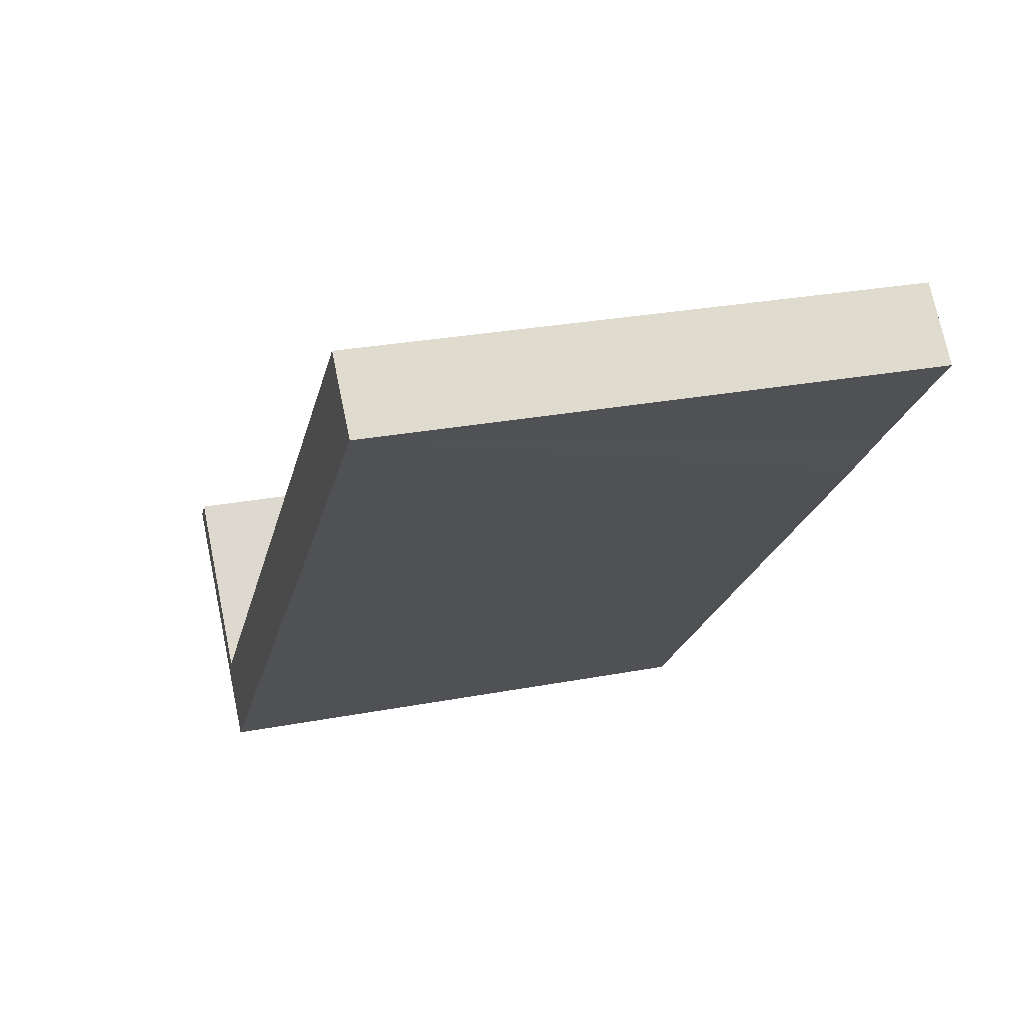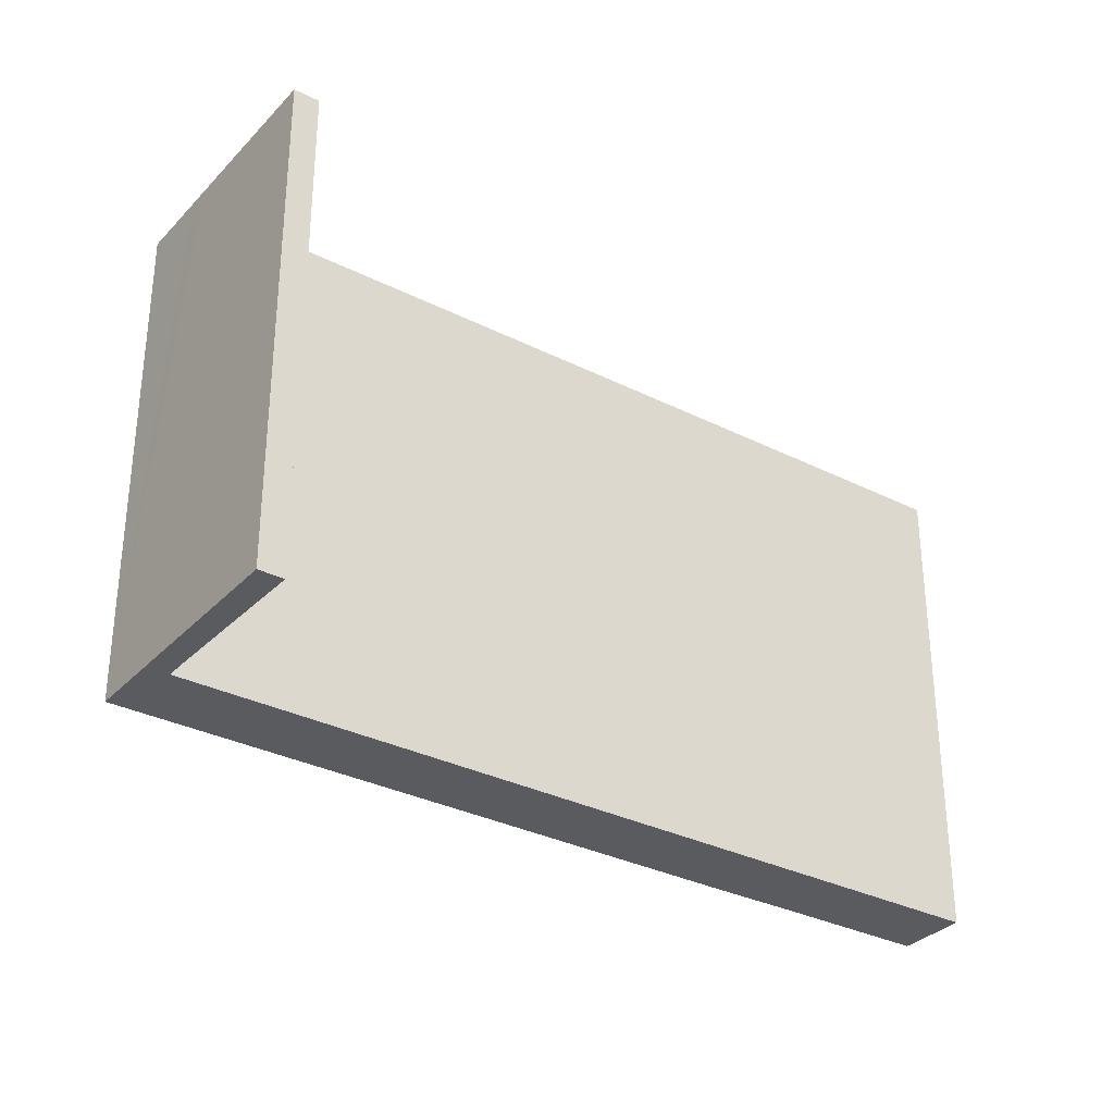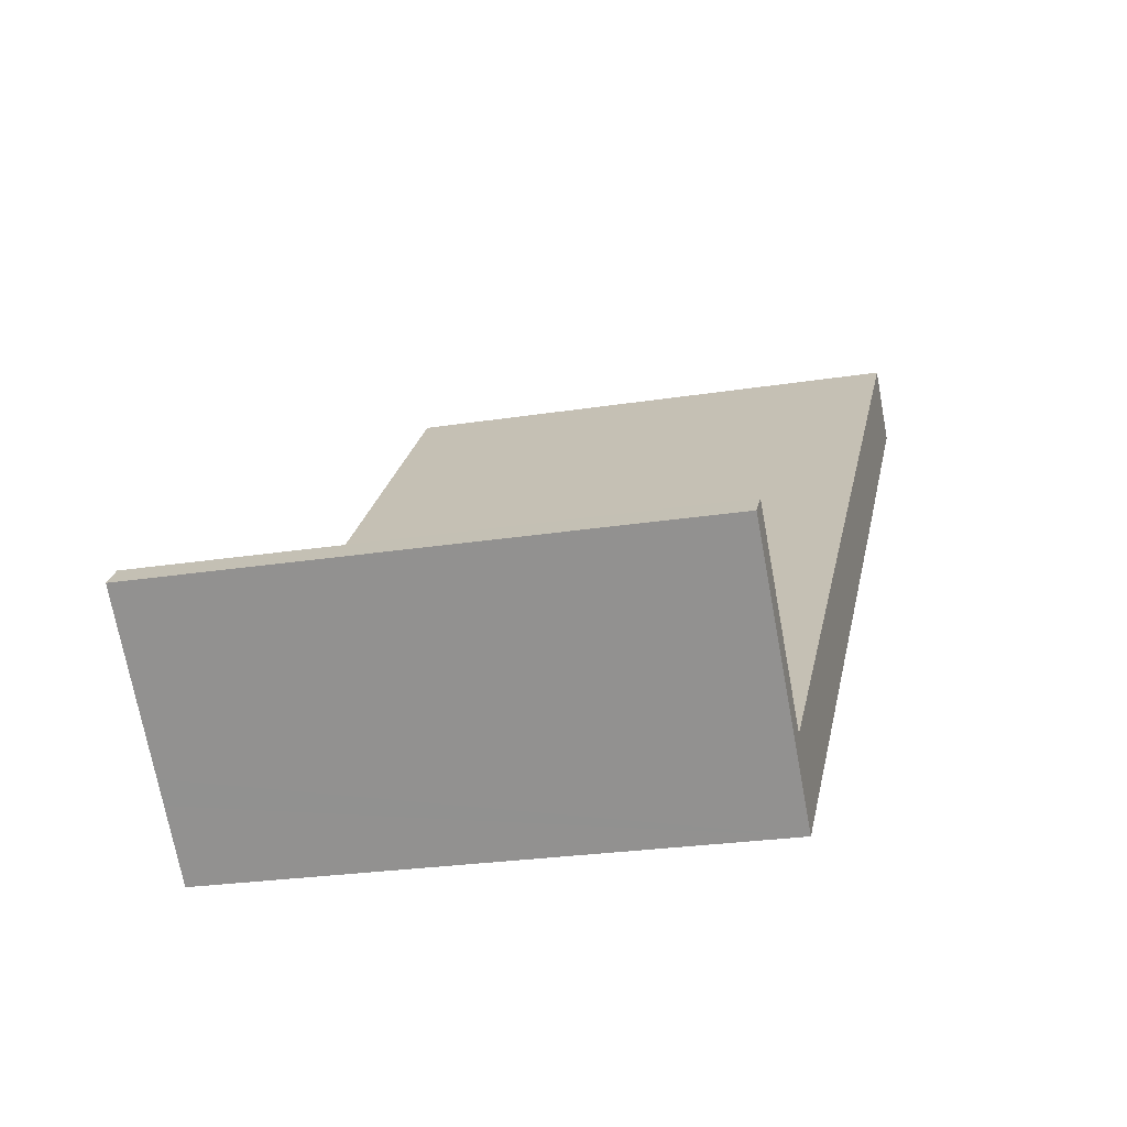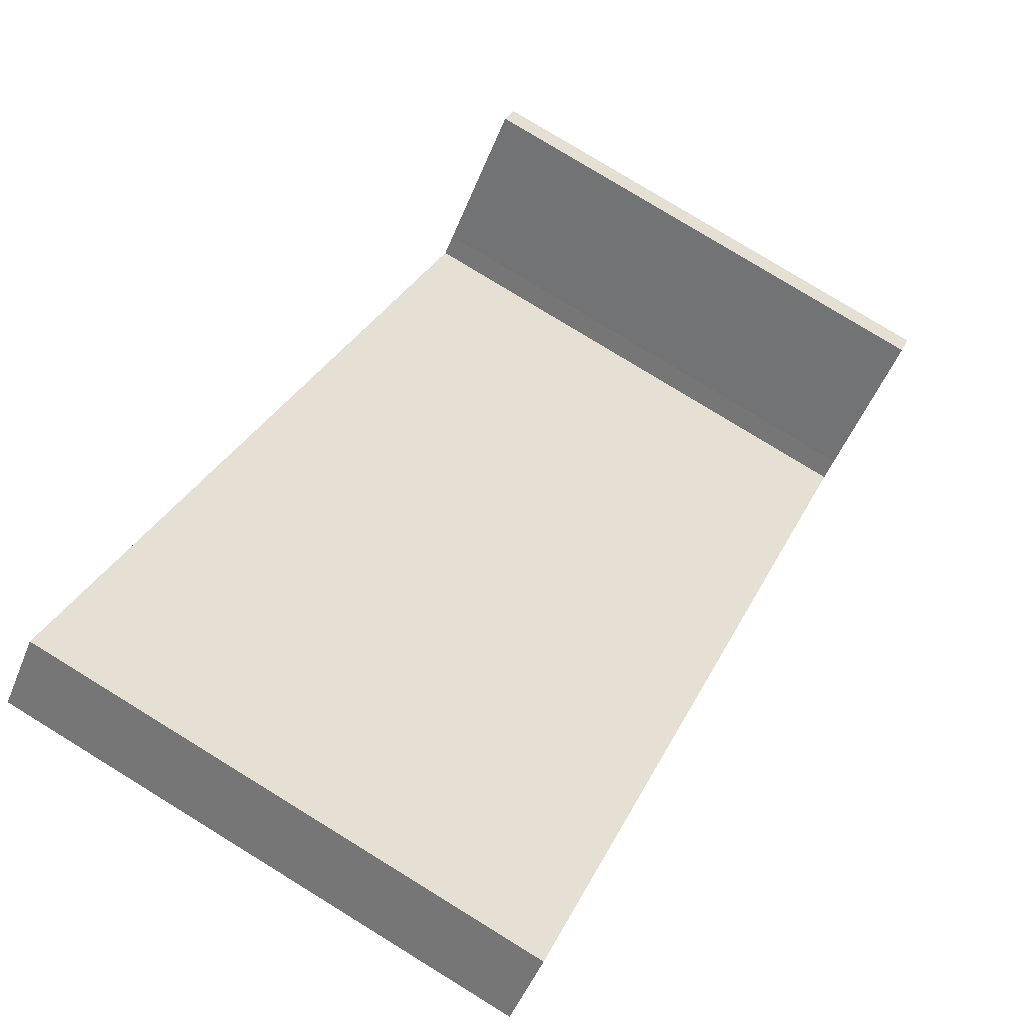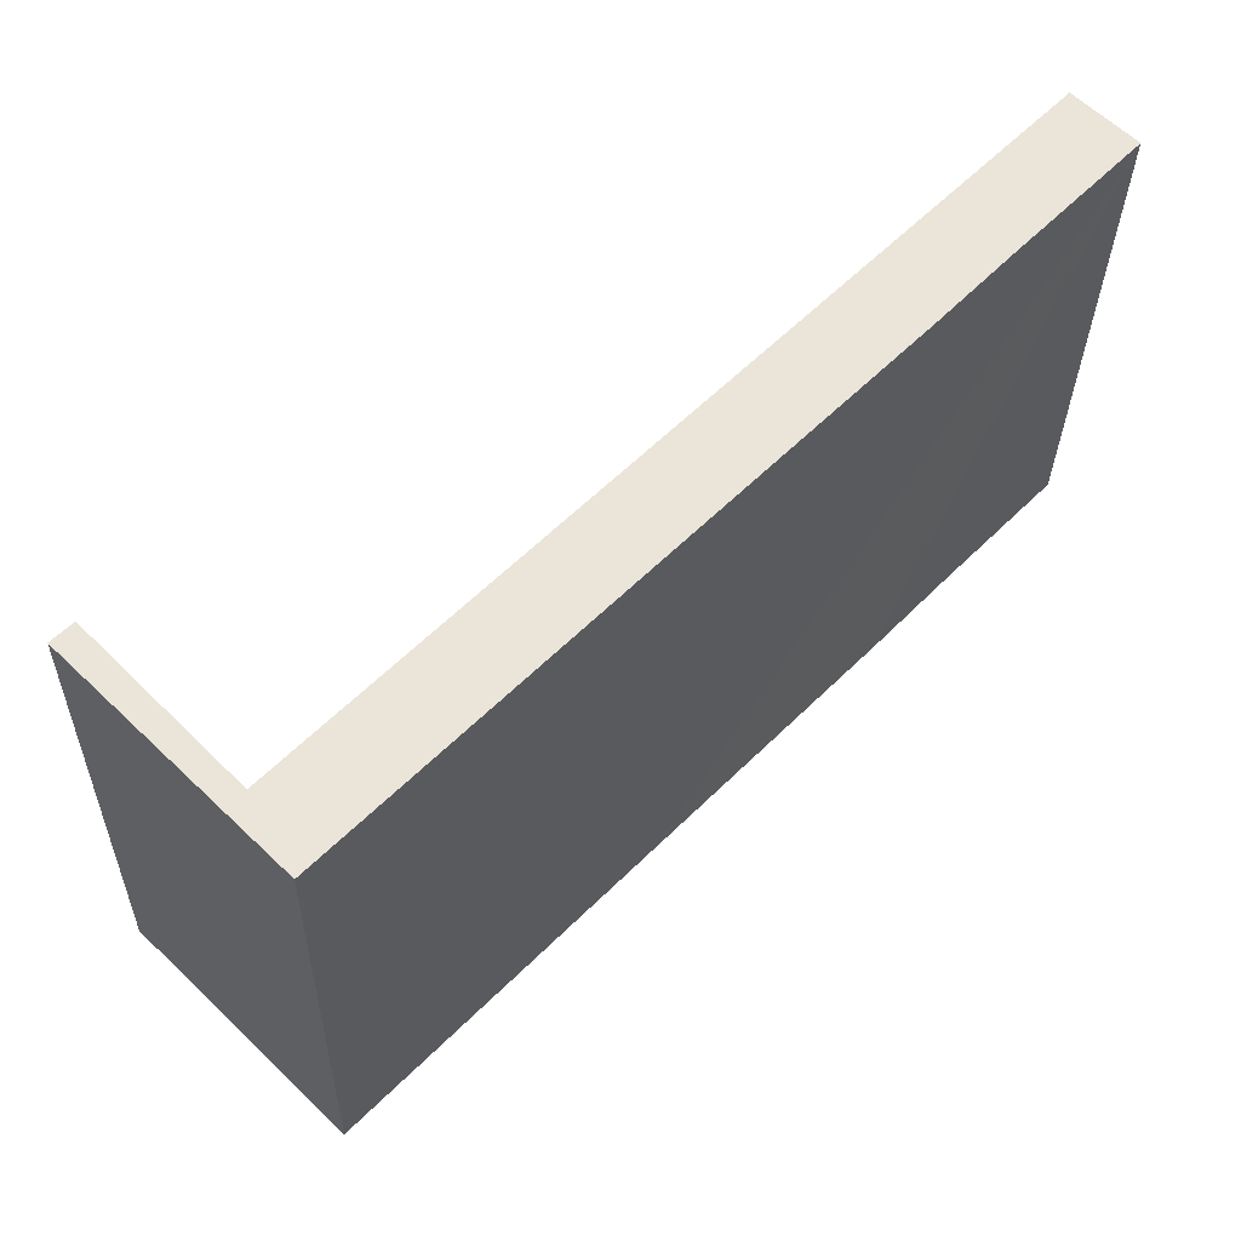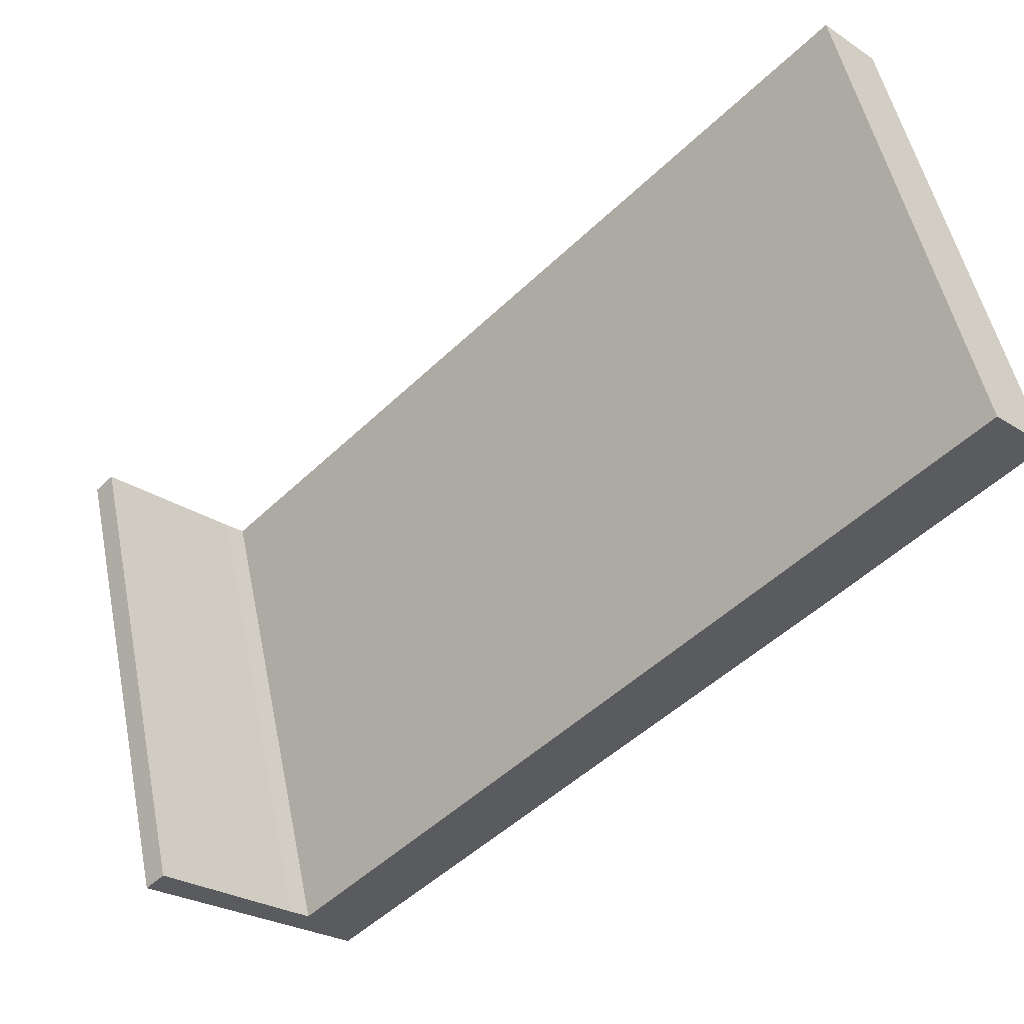
<metadata>
{"format":"obj","ext":"obj","renderer":"f3d","projection":"perspective","resolution":1024,"background":"white","views":[{"elev":27.2,"azim":73.5,"up":"+Z"},{"elev":-32.2,"azim":-80.8,"up":"+Y"},{"elev":-24.5,"azim":-75.3,"up":"+Z"},{"elev":79.4,"azim":121.5,"up":"+Z"},{"elev":-30.3,"azim":-1.0,"up":"+Z"},{"elev":52.3,"azim":-11.7,"up":"+Z"}]}
</metadata>
<code>
v  0.313 8.683 0.316
v  2.048 8.683 -2.017
v  0 8.683 5.317e-16
v  2.304 8.683 -1.711
v  2.337 8.683 -2.301
v  3.231 8.683 -3.182
v  2.596 8.683 -1.996
v  7.734 8.683 1.417
v  12.61 8.683 8.252
v  11.29 8.683 5.04
v  12.4 8.683 6.203
v  14.3 8.683 8.147
v  13.38 8.683 9.045
v  13.38 -5.538e-16 9.045
v  14.3 -4.989e-16 8.147
v  0.313 -1.935e-17 0.316
v  2.304 1.048e-16 -1.711
v  2.596 1.222e-16 -1.996
v  3.231 1.948e-16 -3.182
v  12.4 -3.798e-16 6.203
v  7.734 -8.677e-17 1.417
v  11.29 -3.086e-16 5.04
v  0 0 0
v  2.337 1.409e-16 -2.301
v  2.048 1.235e-16 -2.017
v  12.61 -5.053e-16 8.252
g defaultobject
f 1 2 3
f 2 1 4
f 2 4 5
f 5 4 6
f 6 4 7
f 6 7 8
f 8 7 9
f 8 9 10
f 10 9 11
f 11 9 12
f 12 9 13
f 14 12 13
f 12 14 15
f 16 4 1
f 4 16 17
f 17 7 4
f 7 17 18
f 15 11 12
f 11 15 10
f 10 15 8
f 8 15 6
f 6 15 19
f 19 15 20
f 19 20 21
f 21 20 22
f 19 5 6
f 5 19 2
f 2 19 3
f 3 19 23
f 23 19 24
f 23 24 25
f 23 1 3
f 1 23 16
f 9 14 13
f 14 9 7
f 14 7 26
f 26 7 18
f 25 16 23
f 16 25 24
f 16 24 17
f 17 24 19
f 17 19 18
f 18 19 21
f 18 21 26
f 26 21 22
f 26 22 20
f 26 20 15
f 26 15 14

</code>
